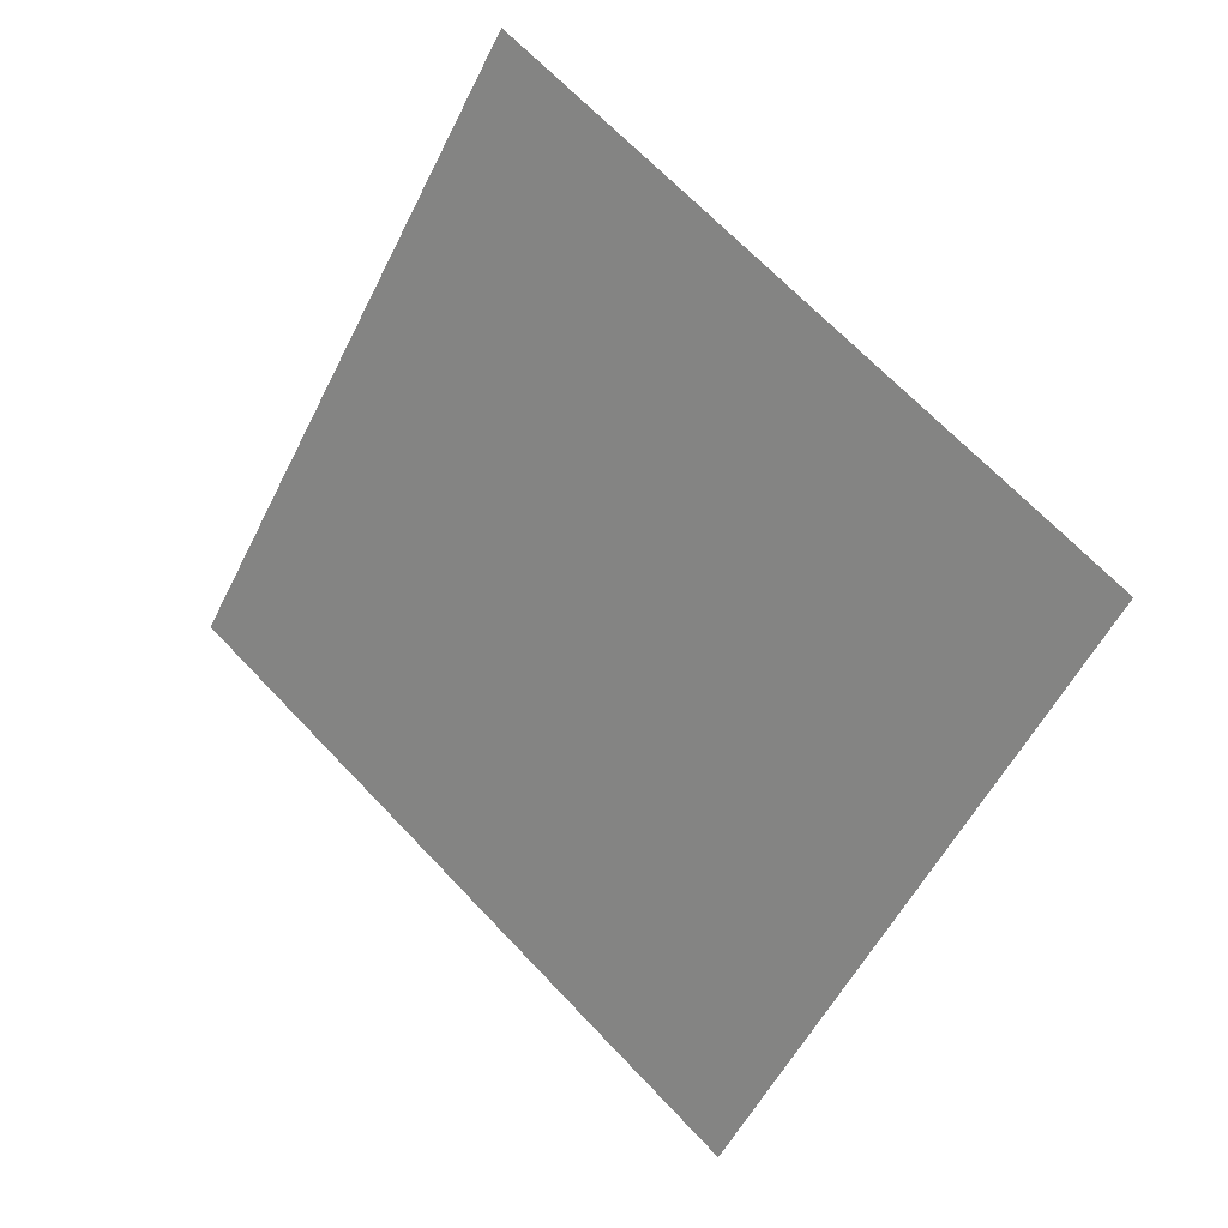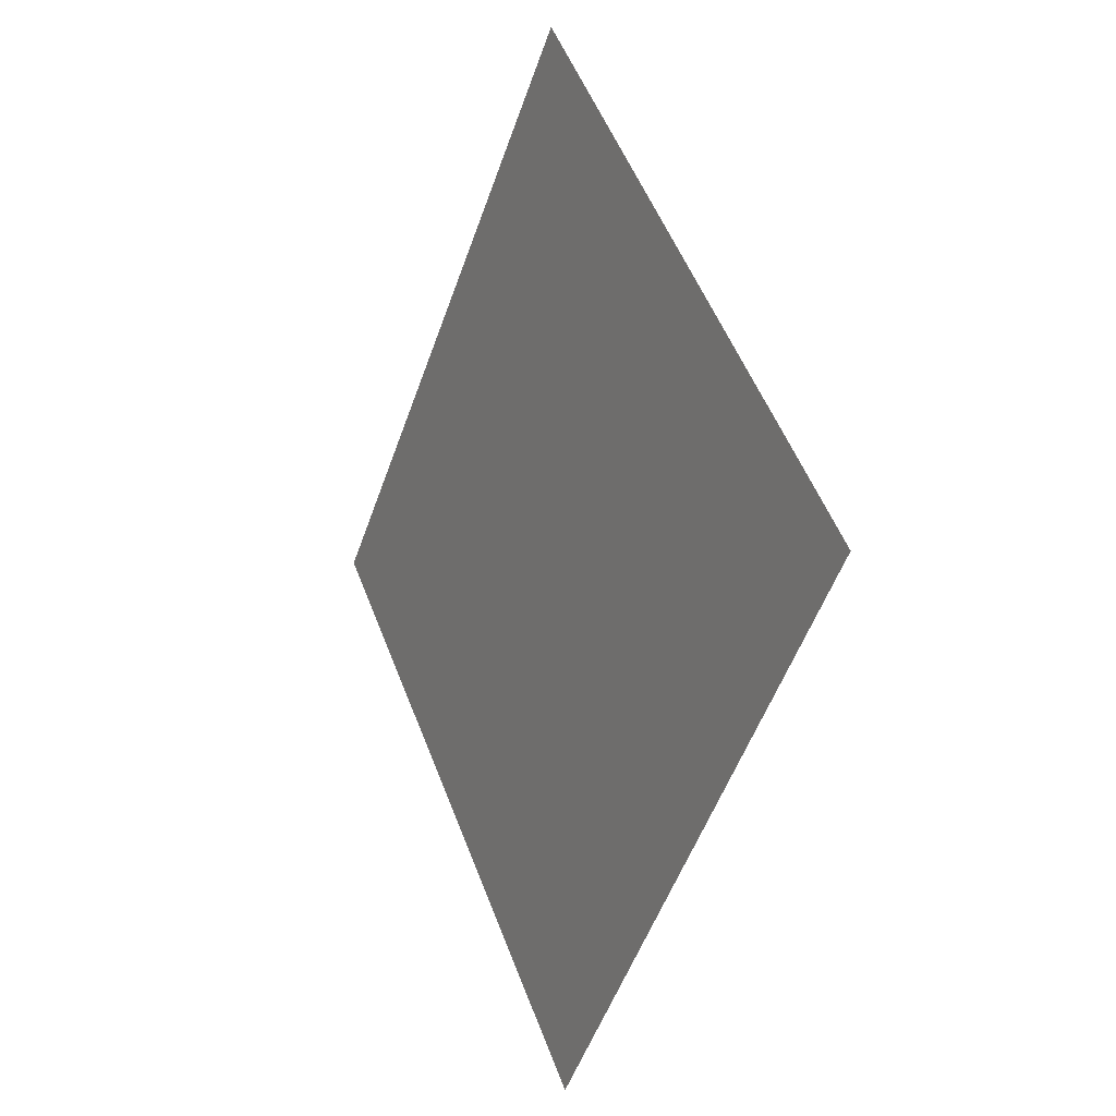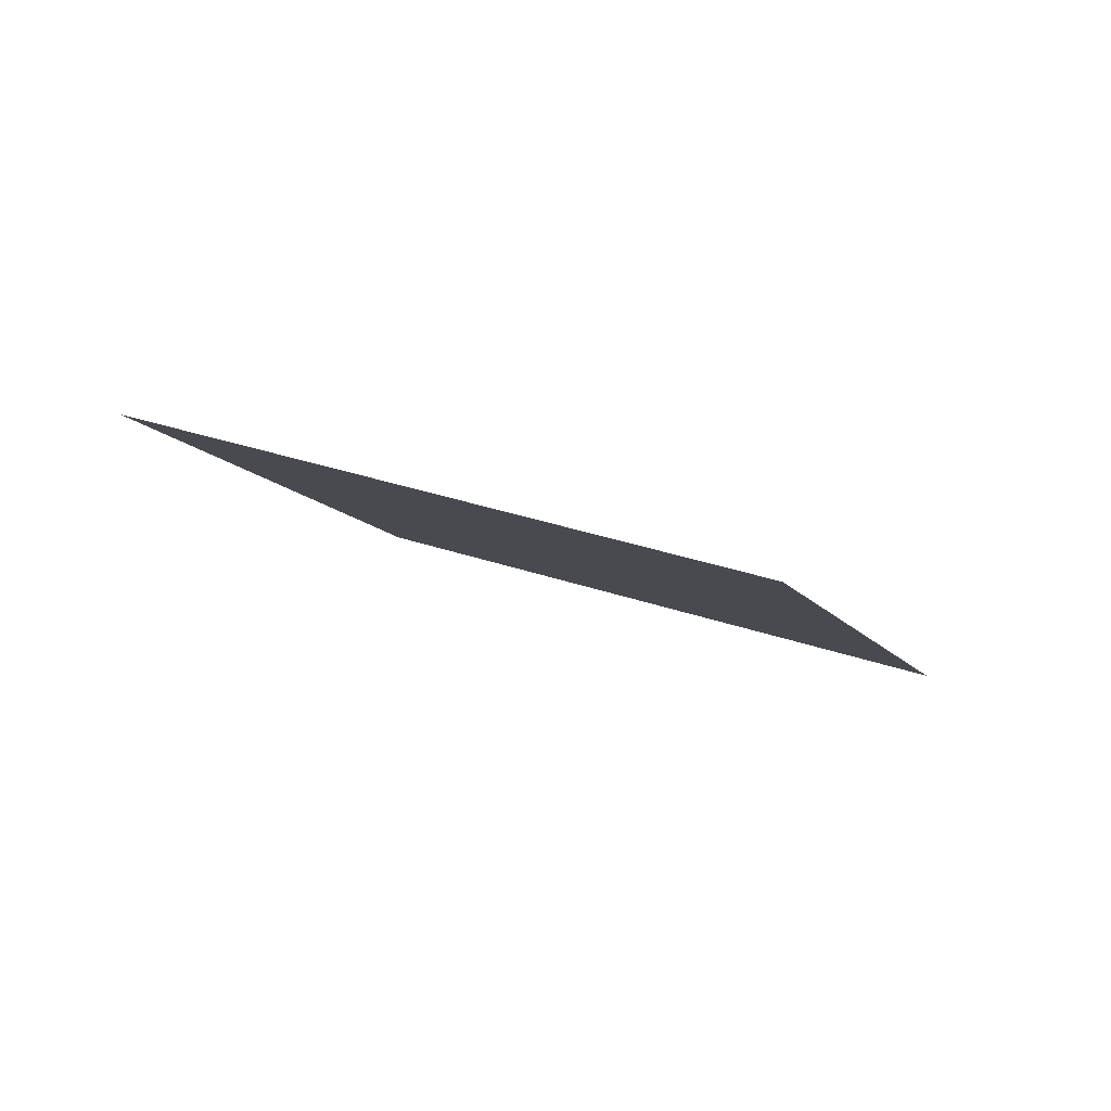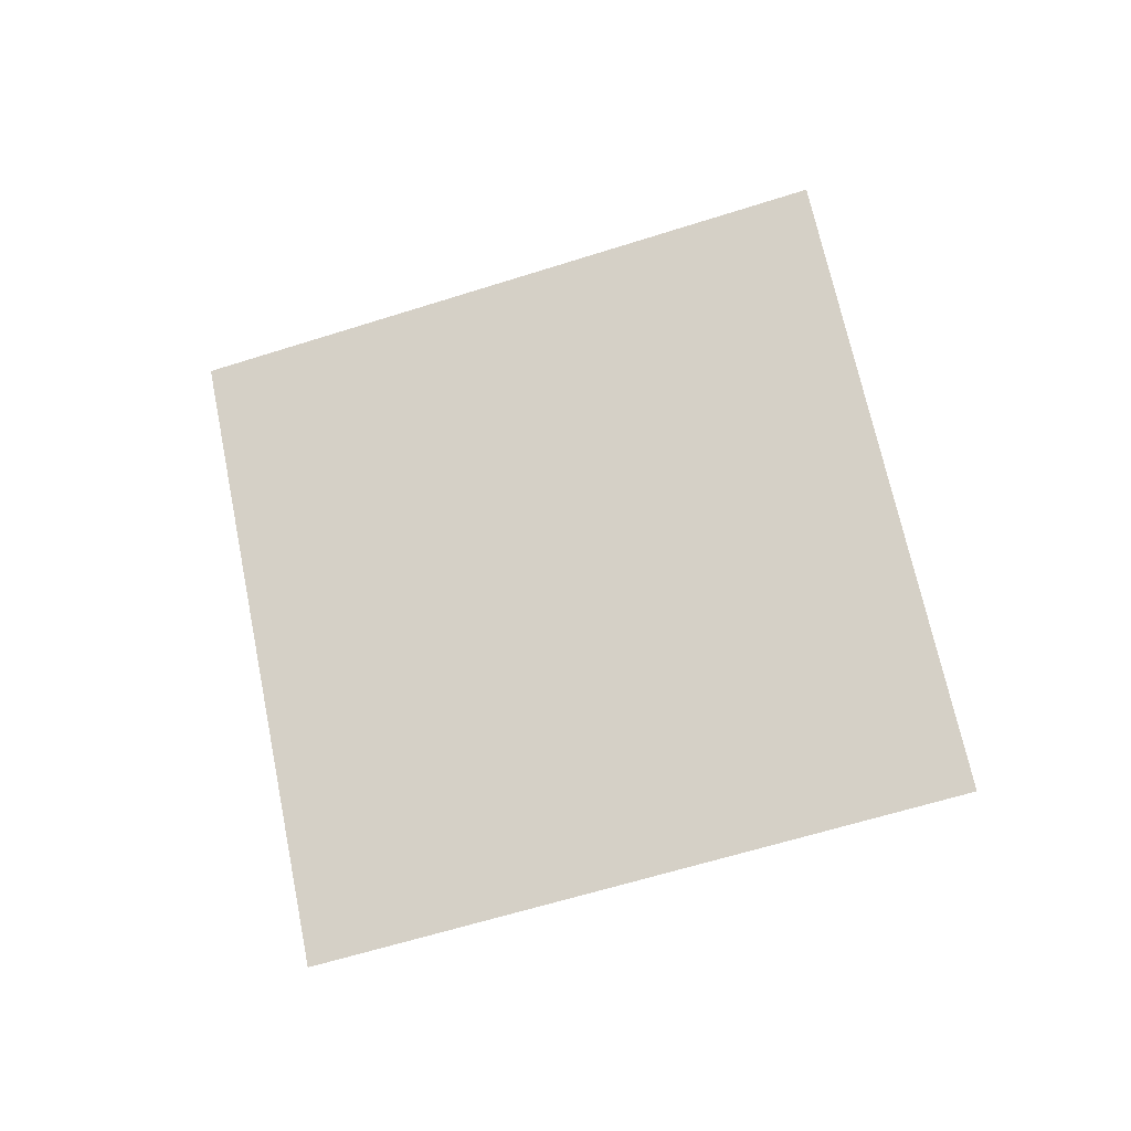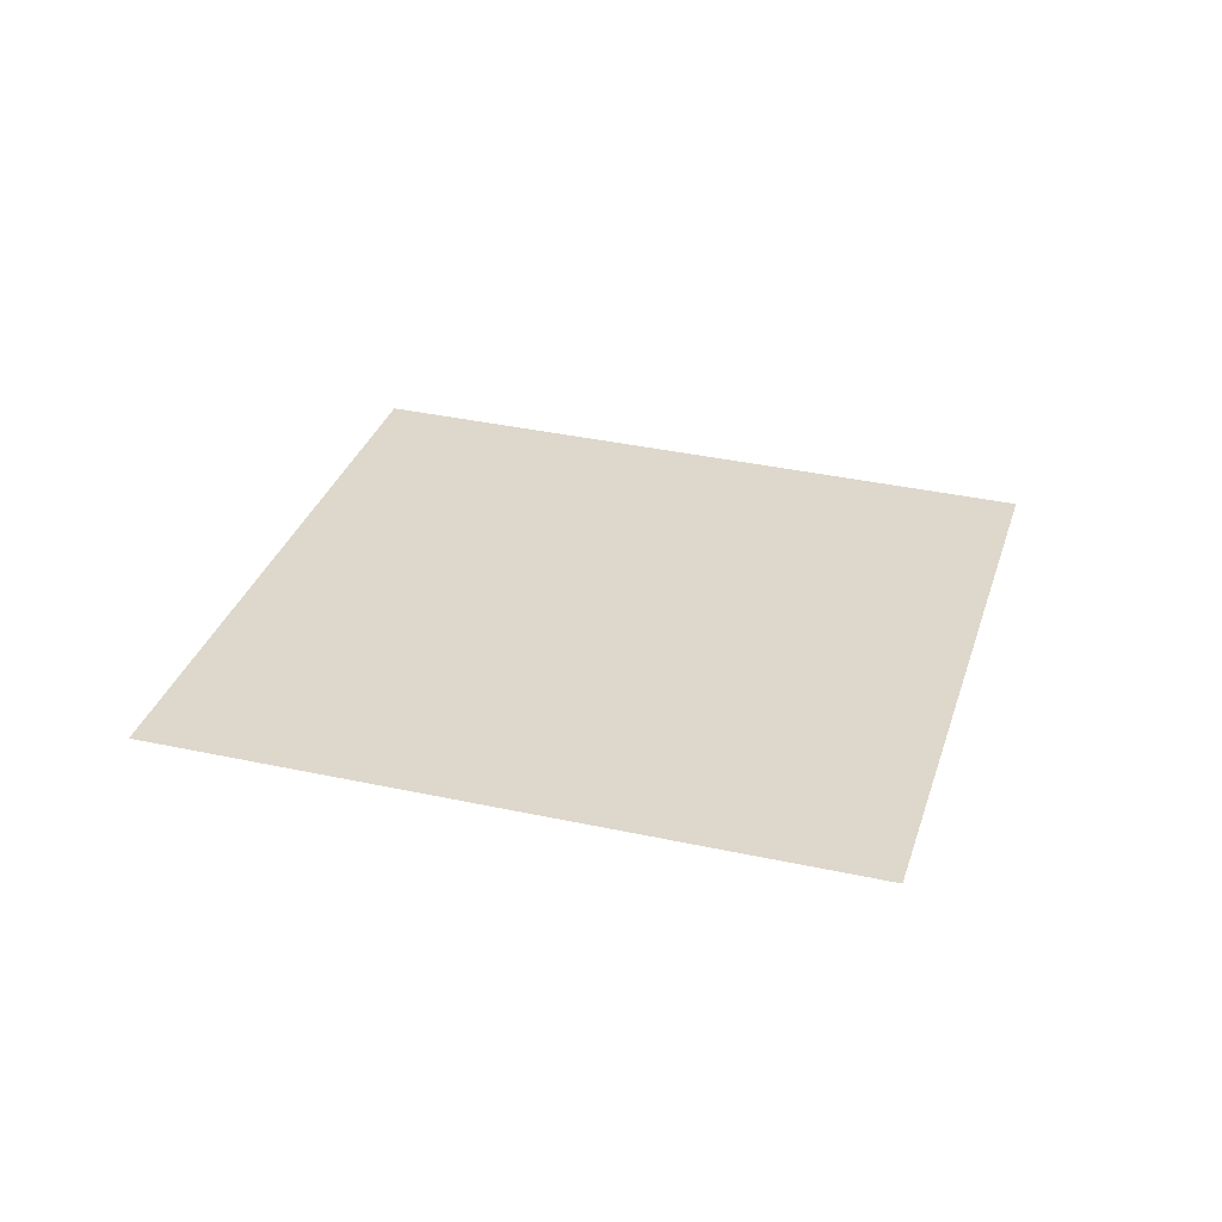
<metadata>
{"format":"obj","ext":"obj","renderer":"f3d","projection":"perspective","resolution":1024,"background":"white","views":[{"elev":34.0,"azim":49.1,"up":"+Z"},{"elev":-25.4,"azim":-103.3,"up":"+Z"},{"elev":-4.0,"azim":131.7,"up":"+Y"},{"elev":61.1,"azim":-79.3,"up":"+Y"},{"elev":14.9,"azim":-143.2,"up":"+Y"}]}
</metadata>
<code>
o Plane
v -2.043 6.612 1.742
v -2.039 6.614 1.75
v -2.051 6.611 1.745
v -2.048 6.614 1.753
f 2 1 3
f 2 3 4

</code>
